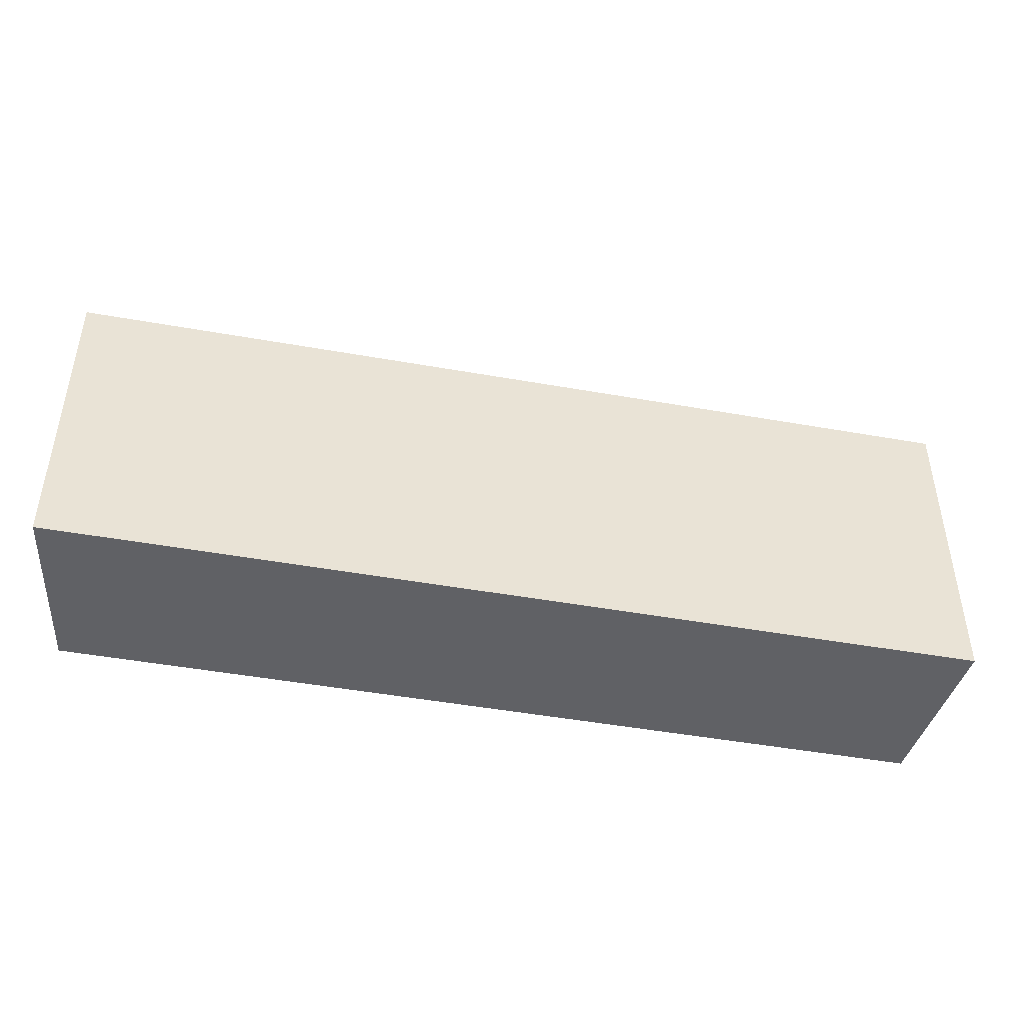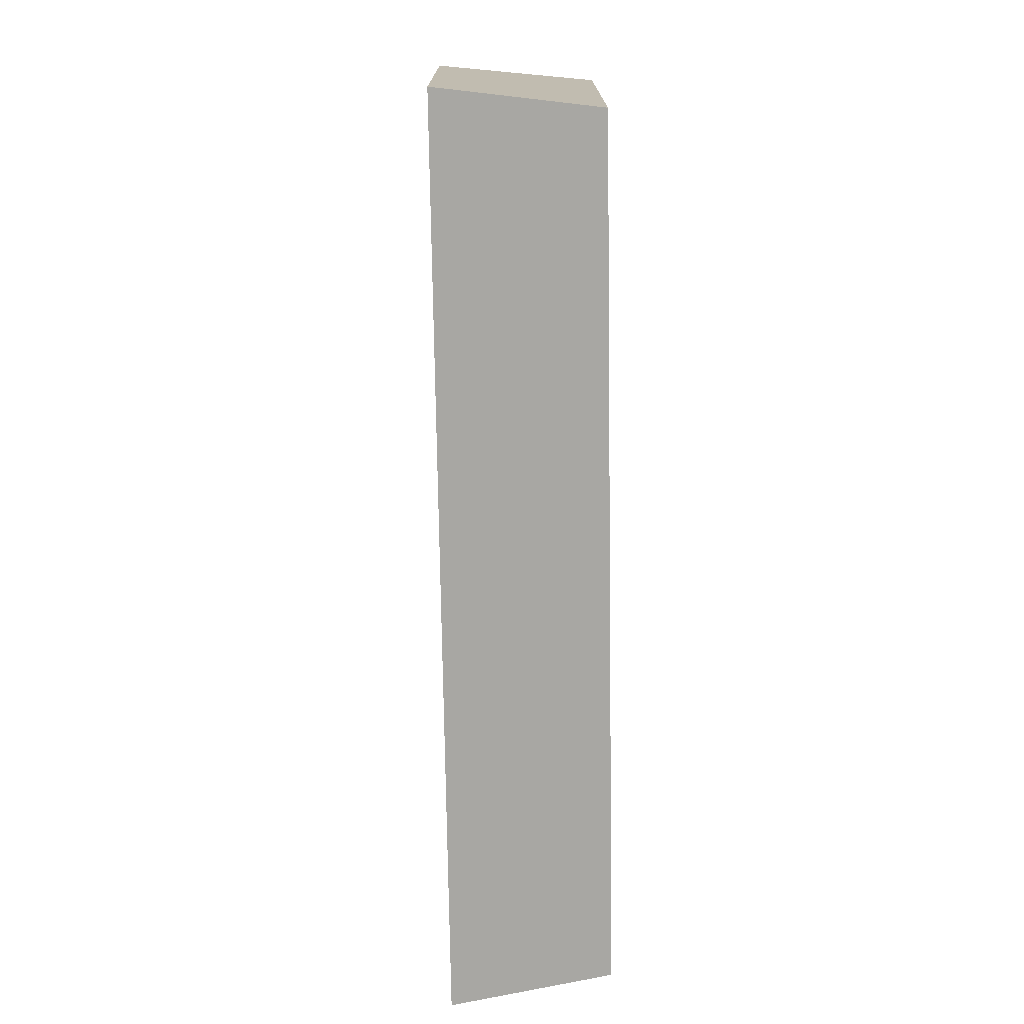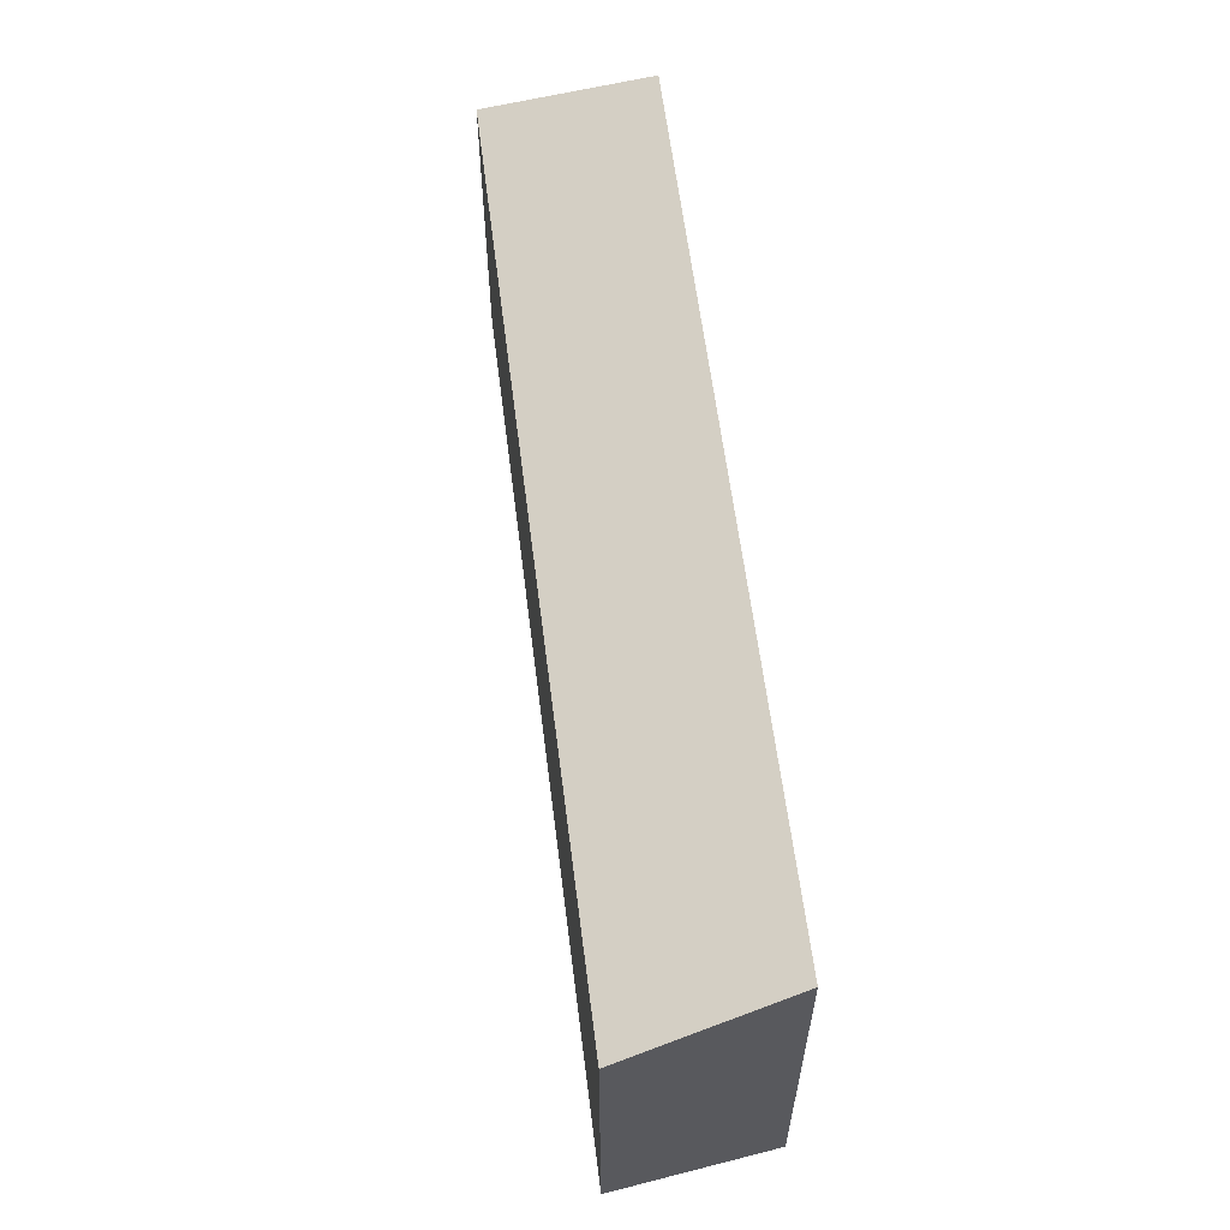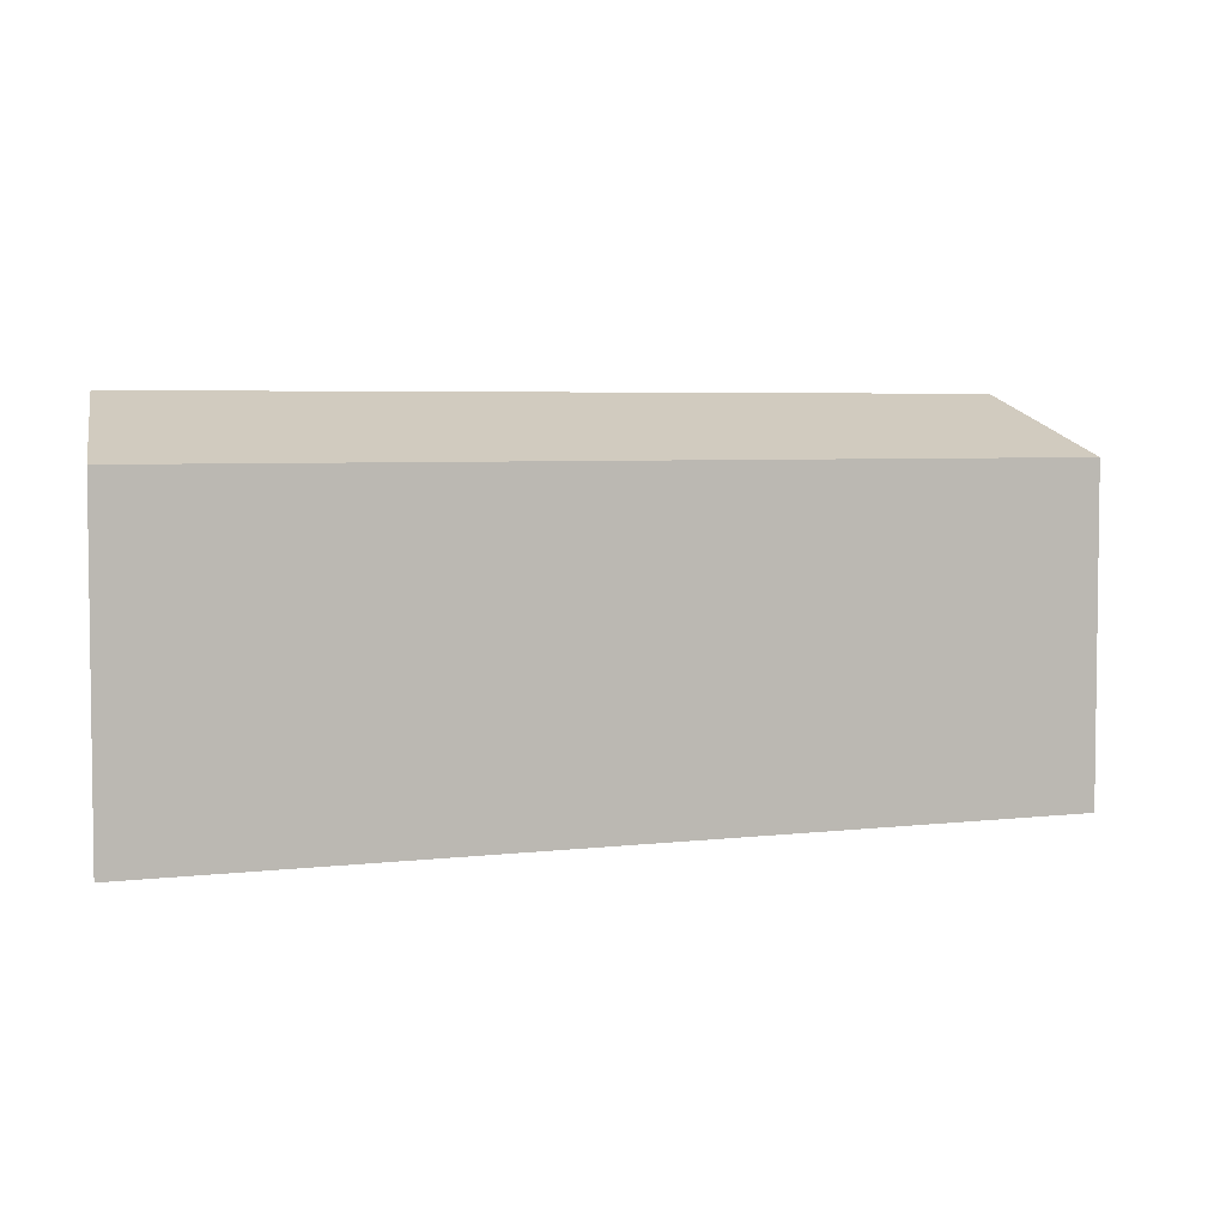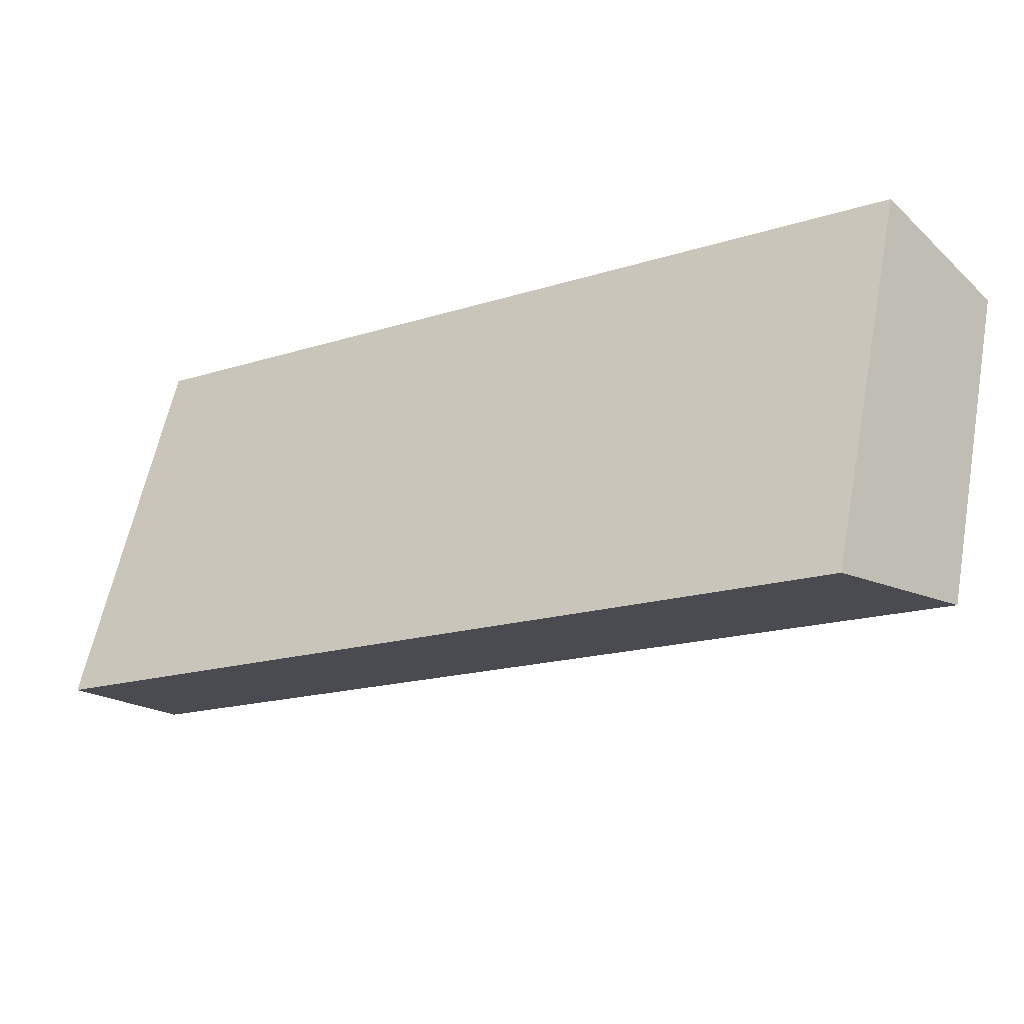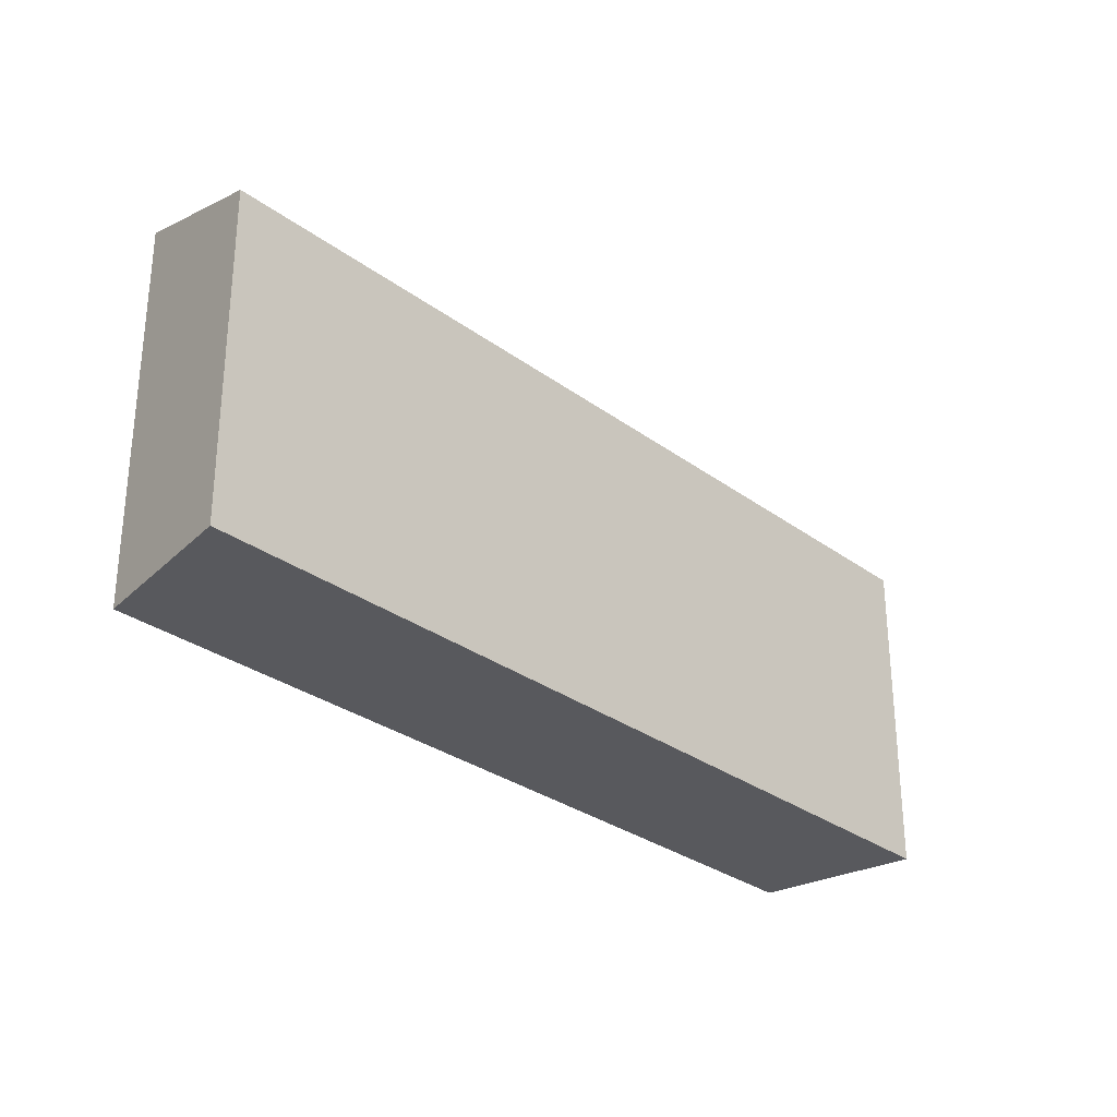
<metadata>
{"format":"obj","ext":"obj","renderer":"f3d","projection":"perspective","resolution":1024,"background":"white","views":[{"elev":-47.3,"azim":-157.4,"up":"+Y"},{"elev":-74.5,"azim":-55.1,"up":"+Y"},{"elev":60.9,"azim":-63.2,"up":"+Y"},{"elev":4.6,"azim":-167.8,"up":"+Y"},{"elev":59.0,"azim":-169.1,"up":"+Z"},{"elev":-29.8,"azim":166.9,"up":"+Y"}]}
</metadata>
<code>
v  0 4.376 2.68e-16
v  11.02 5.165 -4.81
v  10.16 4.376 -6.849
v  1.447 5.163 1.637
v  10.16 4.194e-16 -6.849
v  0 0 0
v  1.447 -1.002e-16 1.637
v  11.02 2.945e-16 -4.81
g defaultobject
f 1 2 3
f 2 1 4
f 5 1 3
f 1 5 6
f 1 7 4
f 7 1 6
f 4 8 2
f 8 4 7
f 8 3 2
f 3 8 5
f 8 6 5
f 6 8 7

</code>
